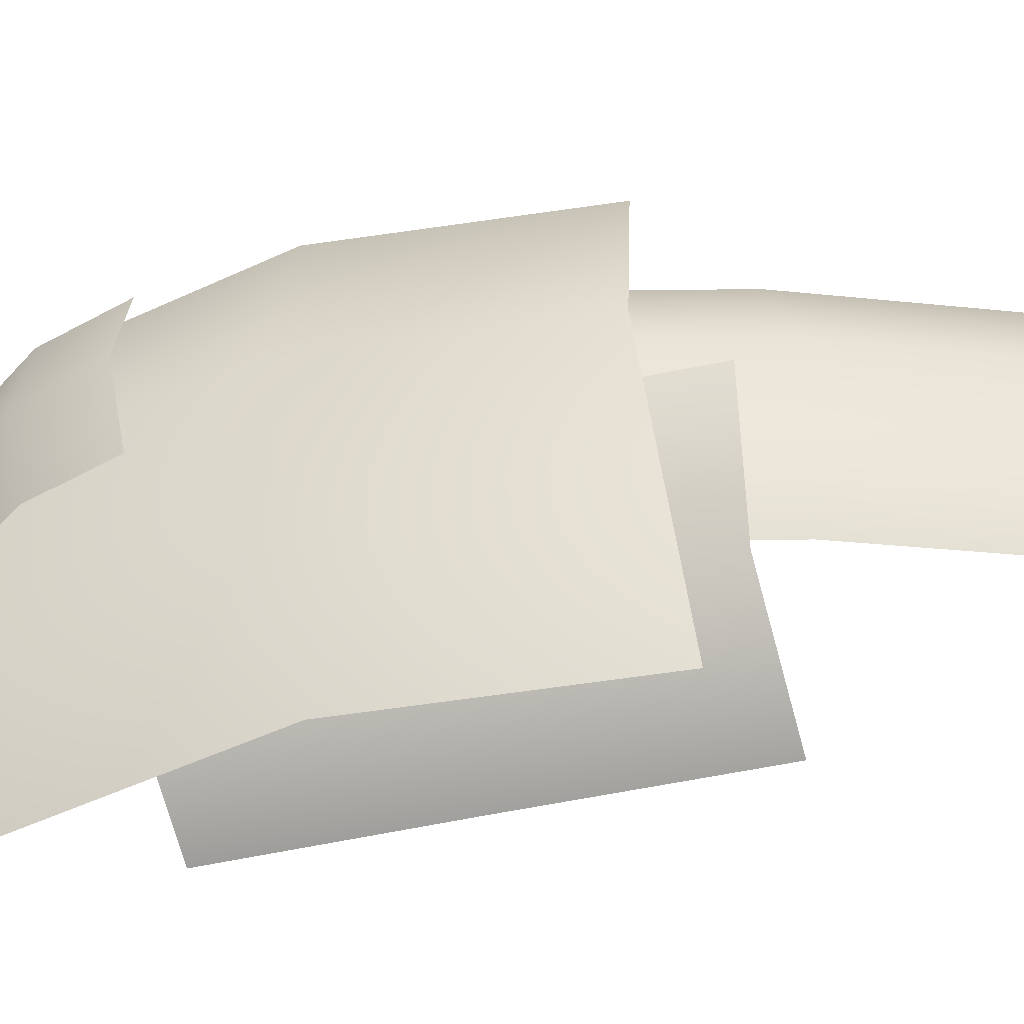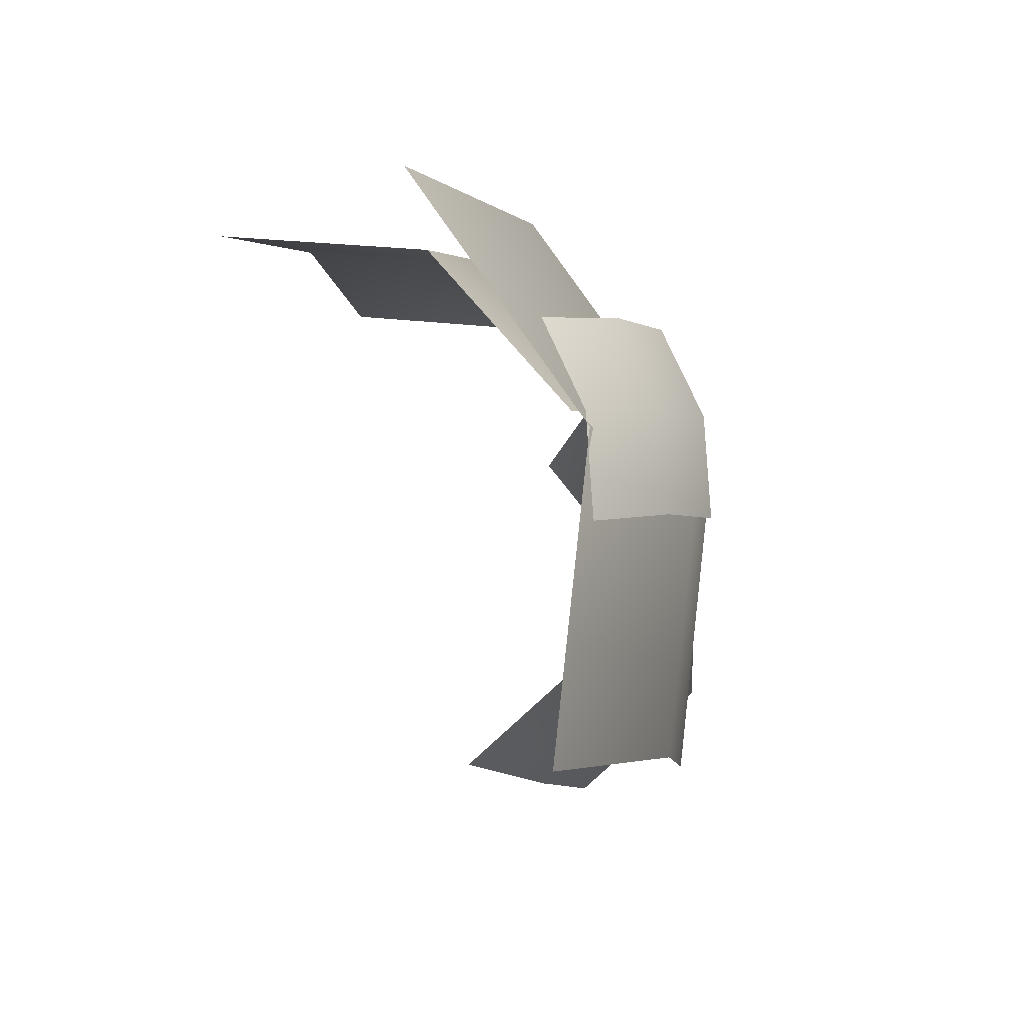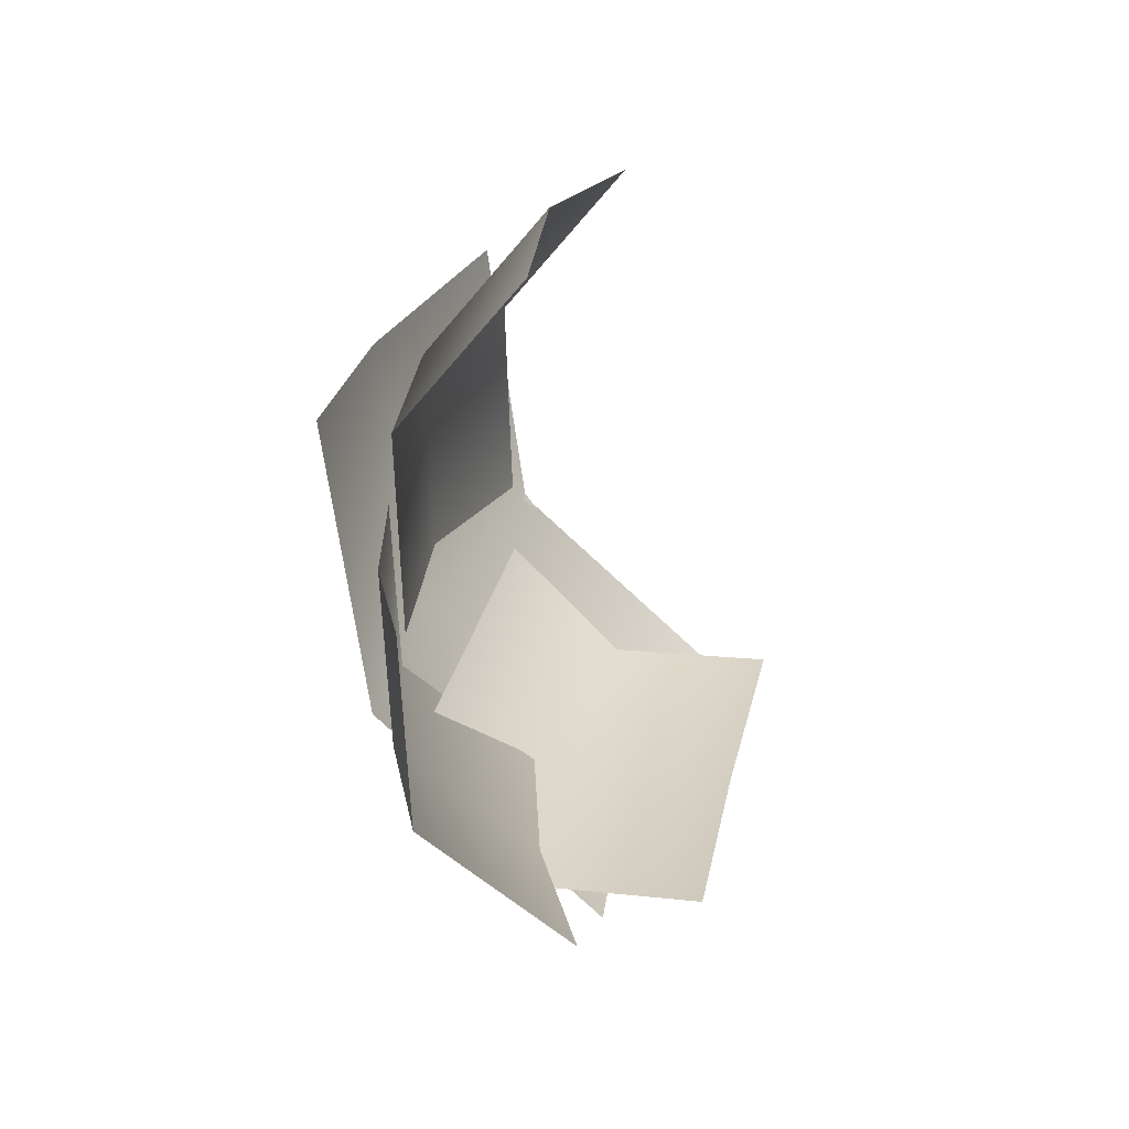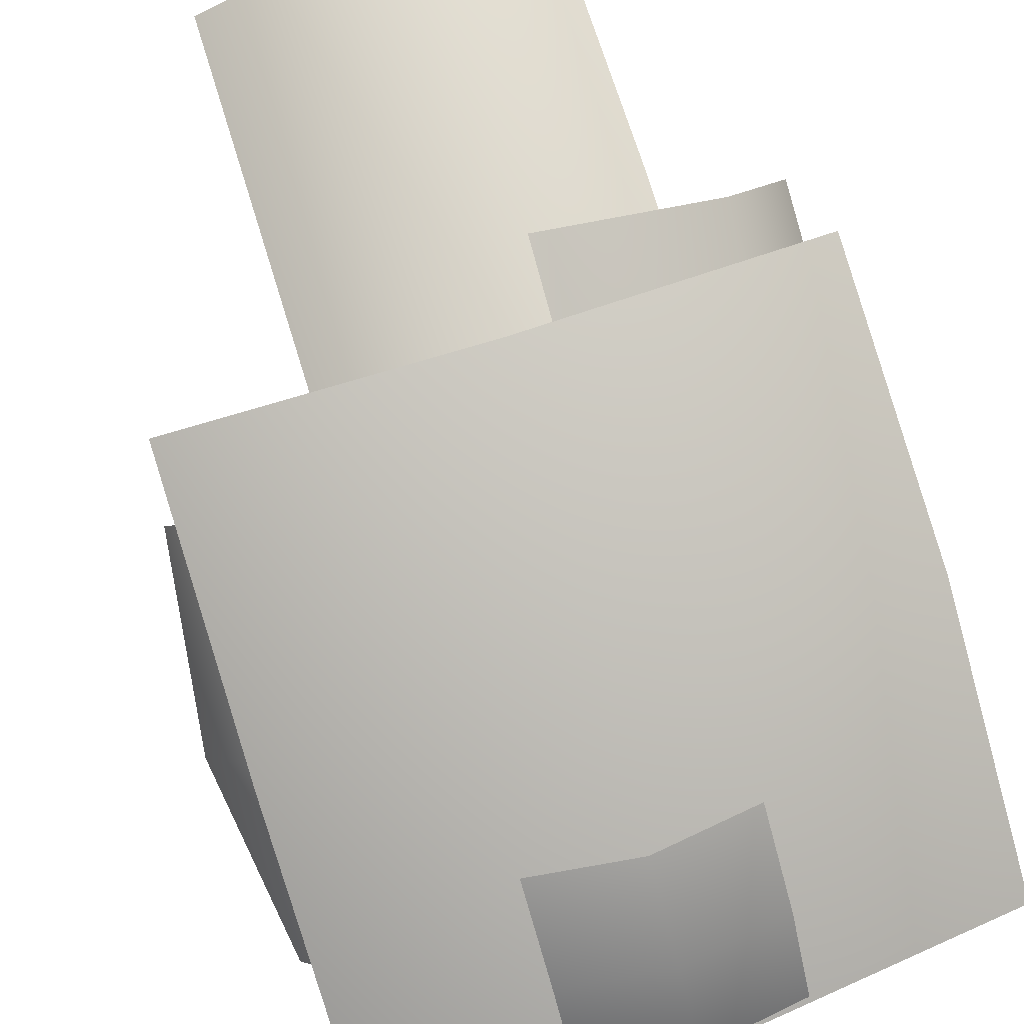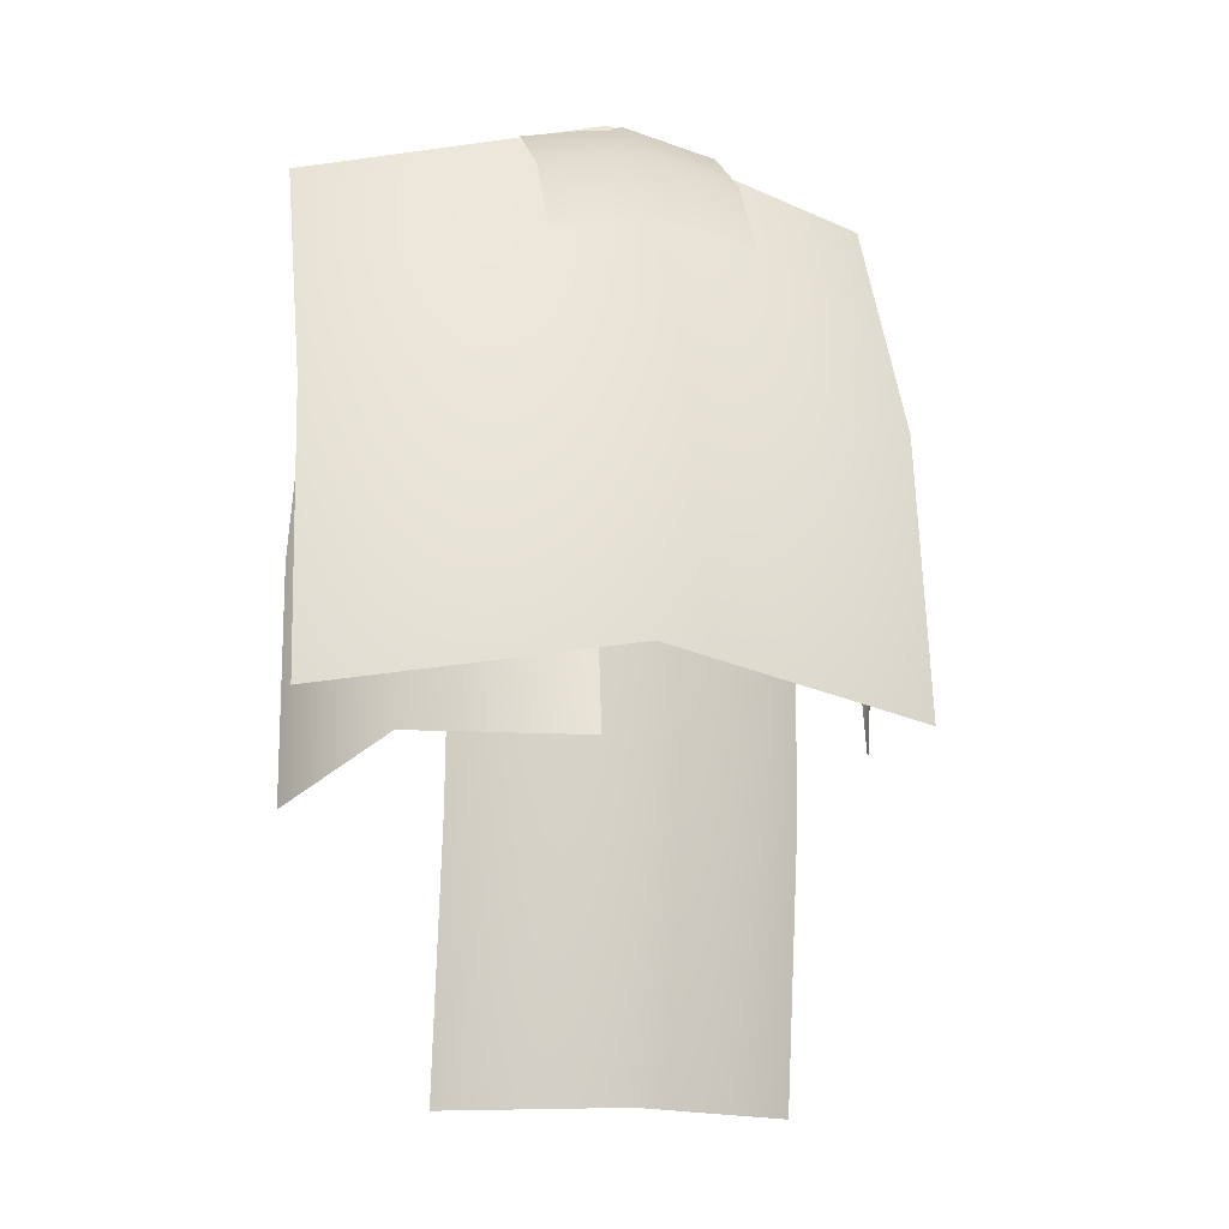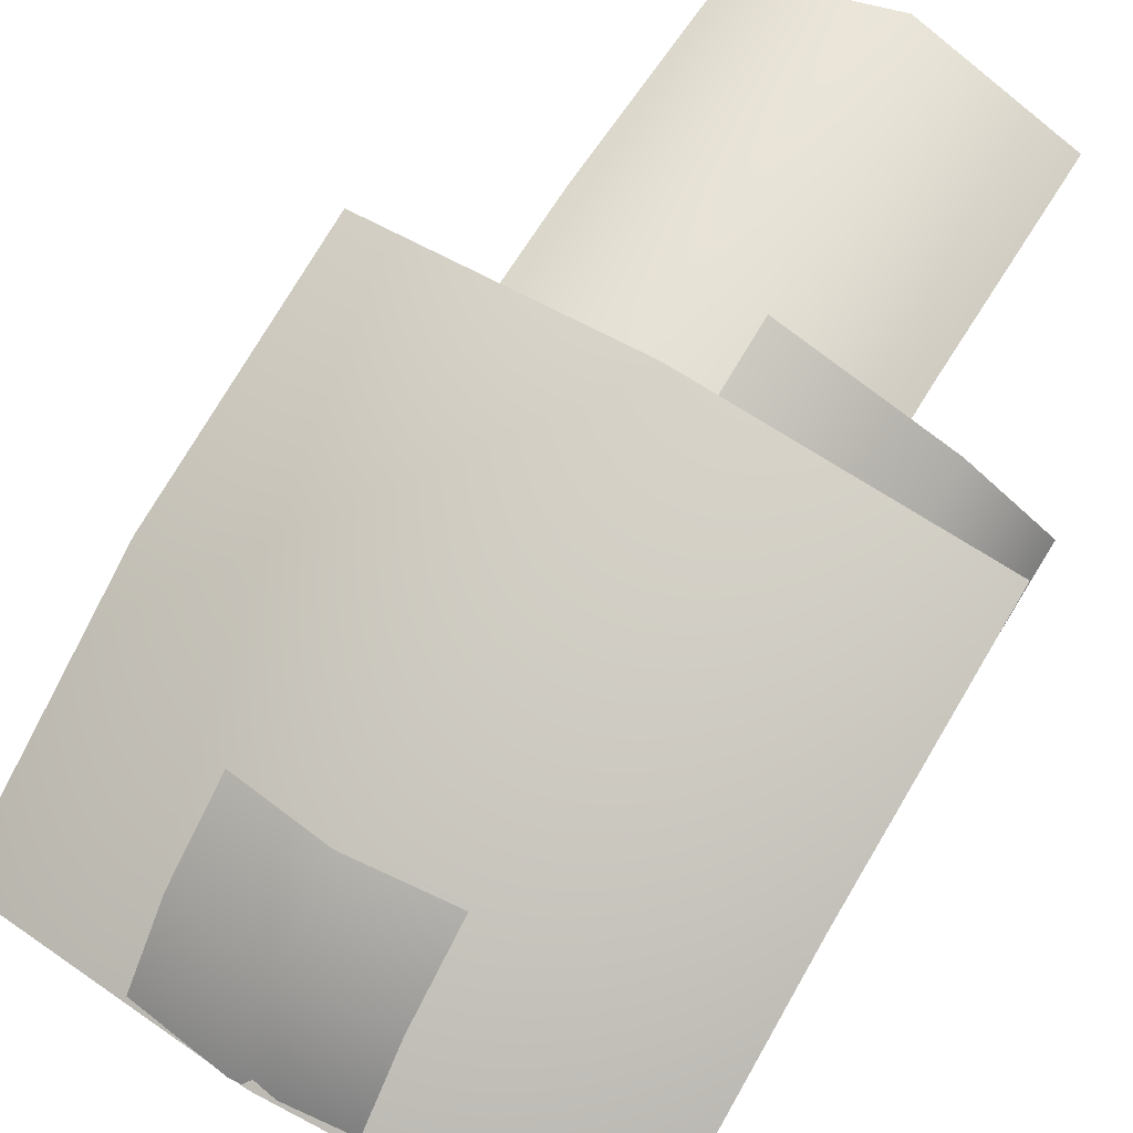
<metadata>
{"format":"obj","ext":"obj","renderer":"f3d","projection":"perspective","resolution":1024,"background":"white","views":[{"elev":42.1,"azim":-93.5,"up":"+Z"},{"elev":79.6,"azim":-103.7,"up":"+Y"},{"elev":-73.6,"azim":118.0,"up":"+Y"},{"elev":79.0,"azim":162.7,"up":"+Z"},{"elev":-16.4,"azim":-14.6,"up":"+Y"},{"elev":68.8,"azim":-149.0,"up":"+Z"}]}
</metadata>
<code>
g default
v -1.387 -8.261 0.1558
v 0 -8.261 0.7878
v 1.387 -8.261 0.1558
v -1.387 -6.085 0.4988
v 0 -6.085 1.131
v 1.387 -6.085 0.4988
v -1.387 -3.909 0.5815
v 0 -3.909 1.214
v 1.387 -3.909 0.5815
v -2.515 -5.937 -0.4655
v -1.833 -5.572 0.8478
v -0.3663 -5.618 1.259
v -2.468 -3.783 -0.9228
v -1.786 -3.418 0.3904
v -0.3192 -3.464 0.8018
v -2.259 -1.713 -1.566
v -1.577 -1.349 -0.2526
v -0.1105 -1.394 0.1587
v 0.3362 -4.267 0.9666
v 2.056 -4.512 0.128
v 2.767 -5.014 -1.594
v 0.5535 -2.48 0.6512
v 2.274 -2.724 -0.1873
v 2.984 -3.227 -1.909
v 0.3362 -0.803 -0.04442
v 2.056 -1.048 -0.883
v 2.767 -1.55 -2.605
v -2.563 -5.192 0.5051
v 0 -4.92 1.436
v 2.563 -5.192 0.5051
v -2.563 -2.615 0.188
v 0 -2.343 1.119
v 2.563 -2.615 0.188
v -2.563 -0.2717 -0.9309
v 0 0 0
v 2.563 -0.2717 -0.9309
v -0.726 -0.1207 -0.1464
v -0.726 -0.6904 0.5128
v -0.726 -1.446 0.9463
v 0.133 0 0
v 0.133 -0.5697 0.6592
v 0.133 -1.326 1.093
v 0.9919 -0.1207 -0.1464
v 0.9919 -0.6904 0.5128
v 0.9919 -1.446 0.9463
g Vine01:pPlane164
f 1 2 5 4
f 2 3 6 5
f 4 5 8 7
f 5 6 9 8
f 10 11 14 13
f 11 12 15 14
f 13 14 17 16
f 14 15 18 17
f 19 20 23 22
f 20 21 24 23
f 22 23 26 25
f 23 24 27 26
f 28 29 32 31
f 29 30 33 32
f 31 32 35 34
f 32 33 36 35
f 37 38 41 40
f 38 39 42 41
f 40 41 44 43
f 41 42 45 44

</code>
